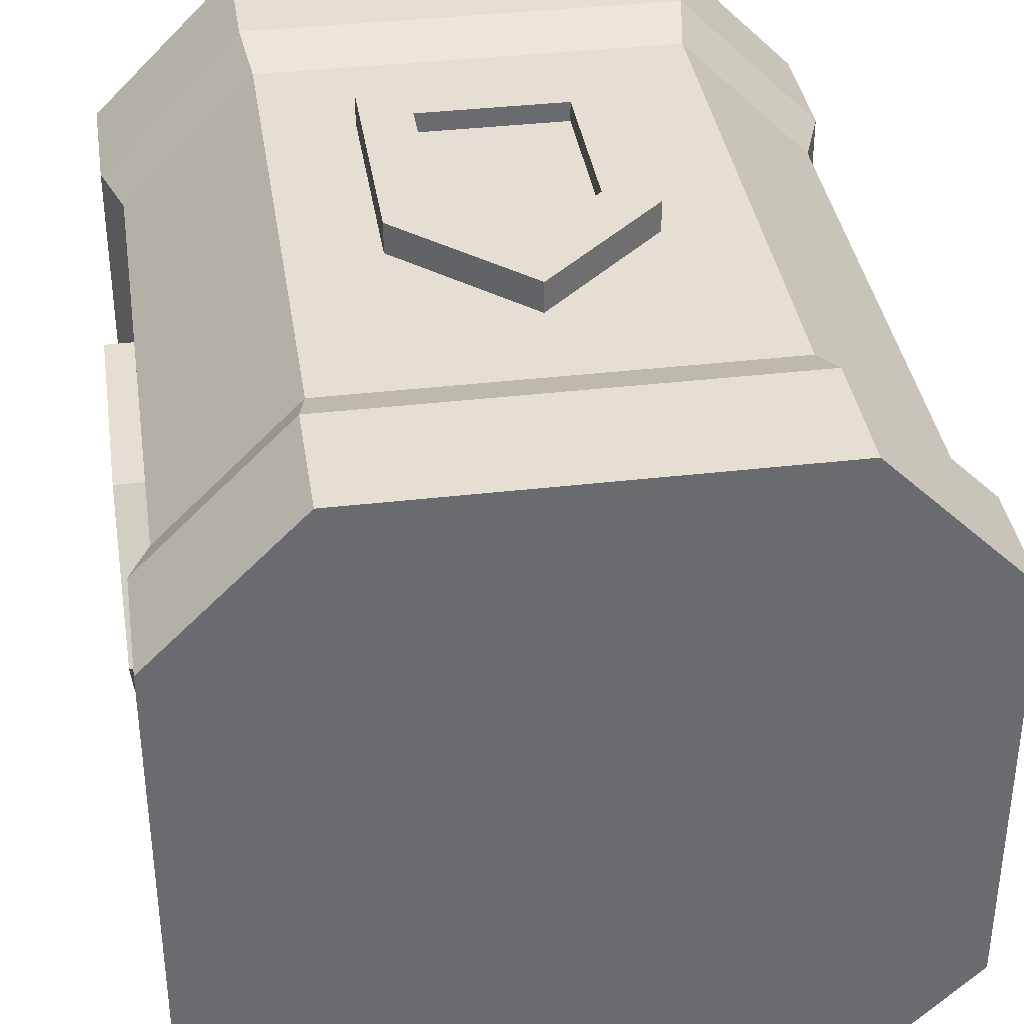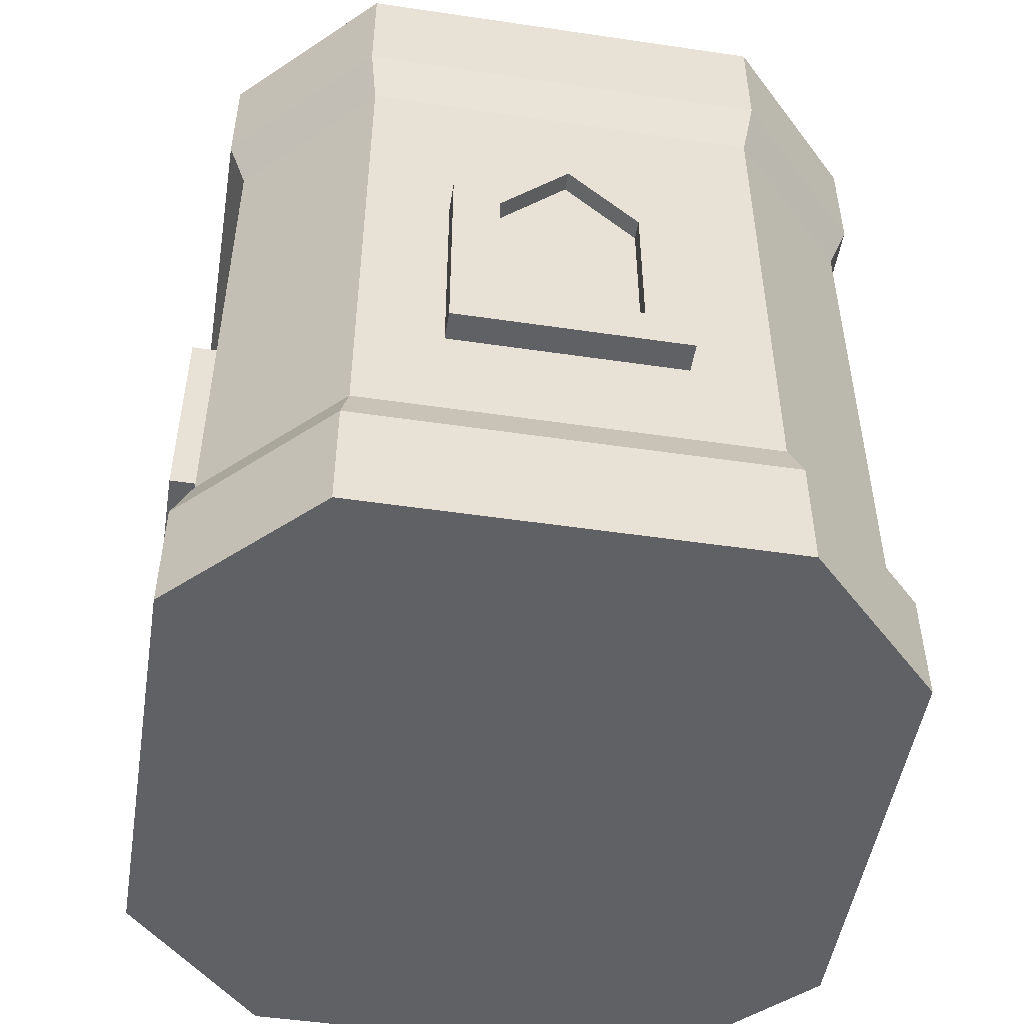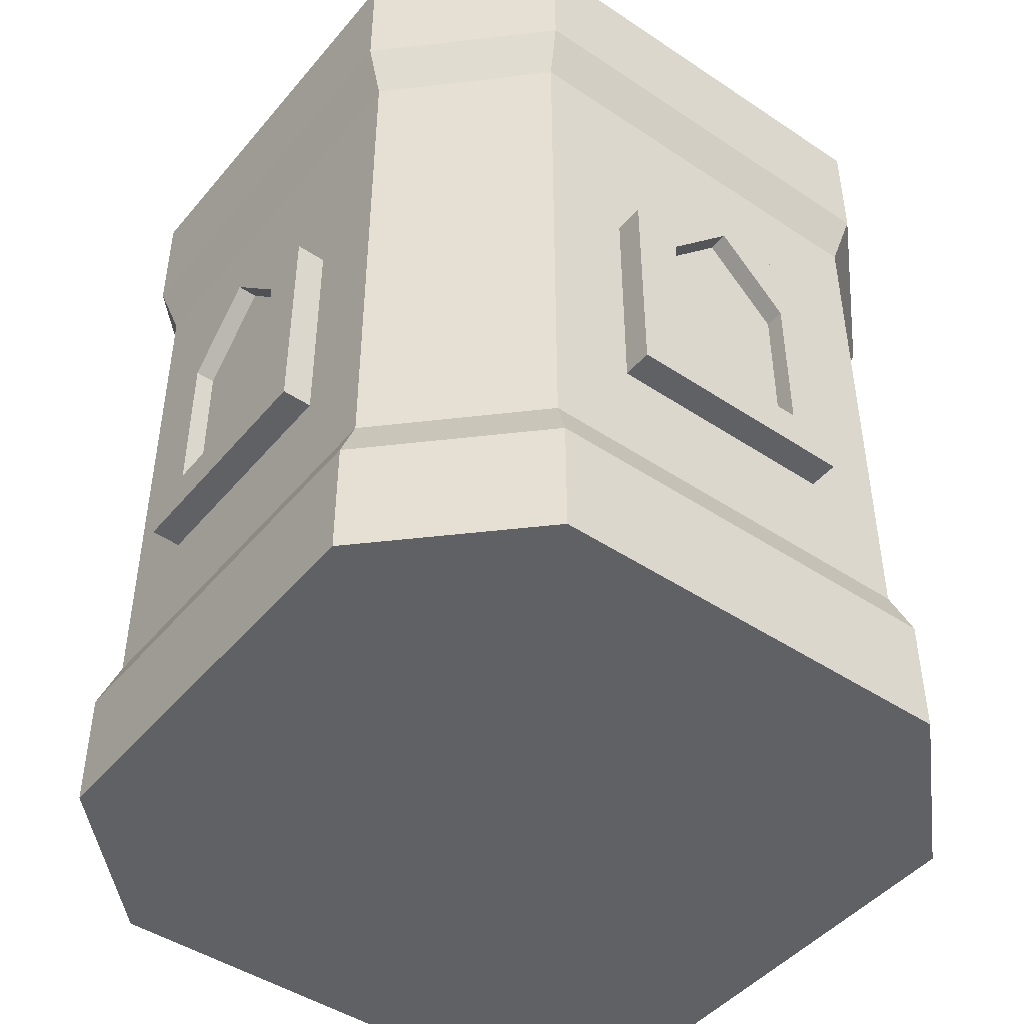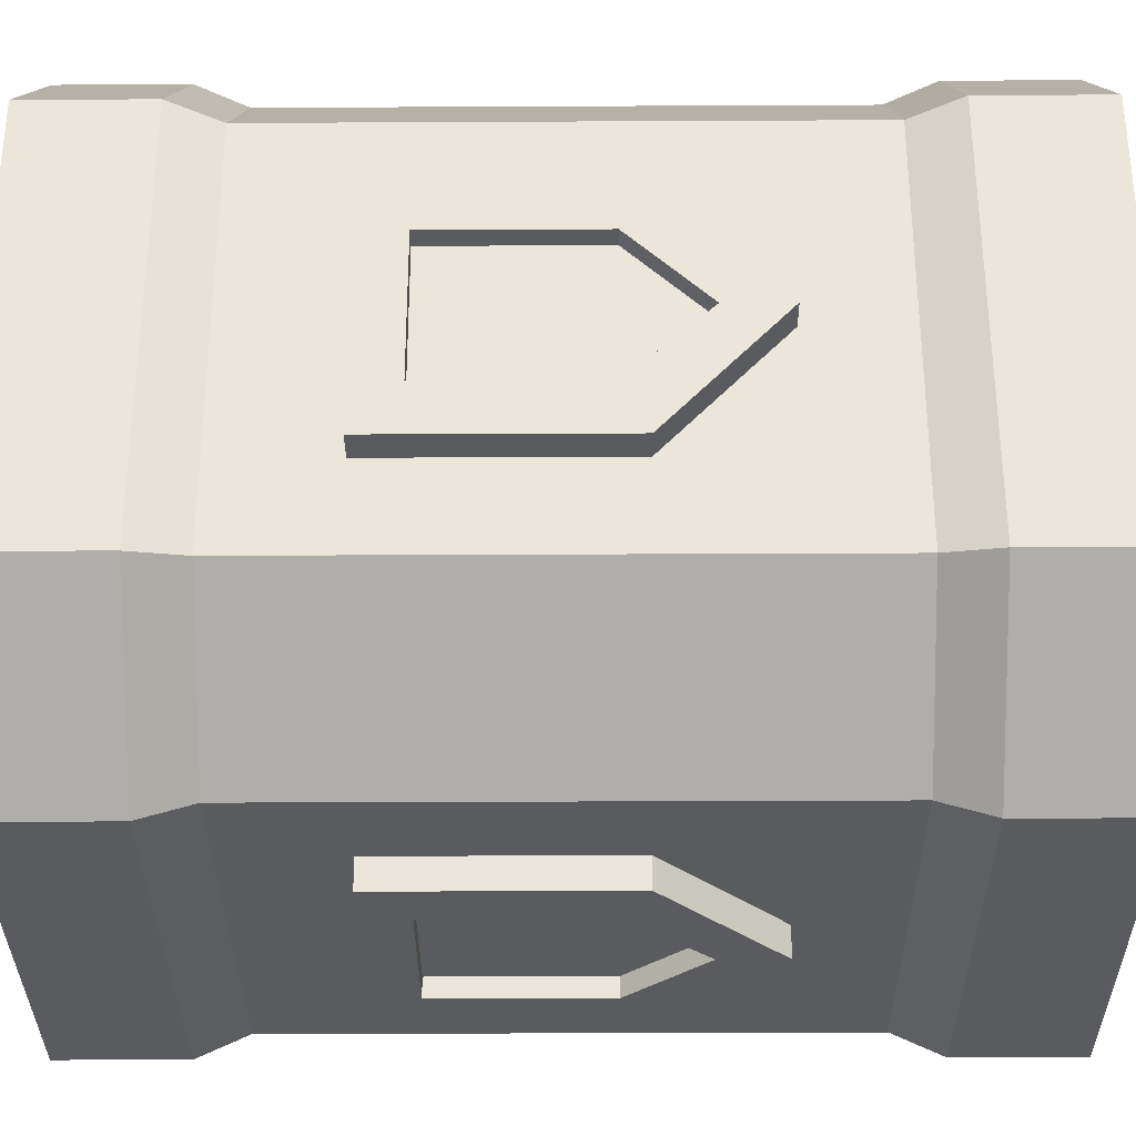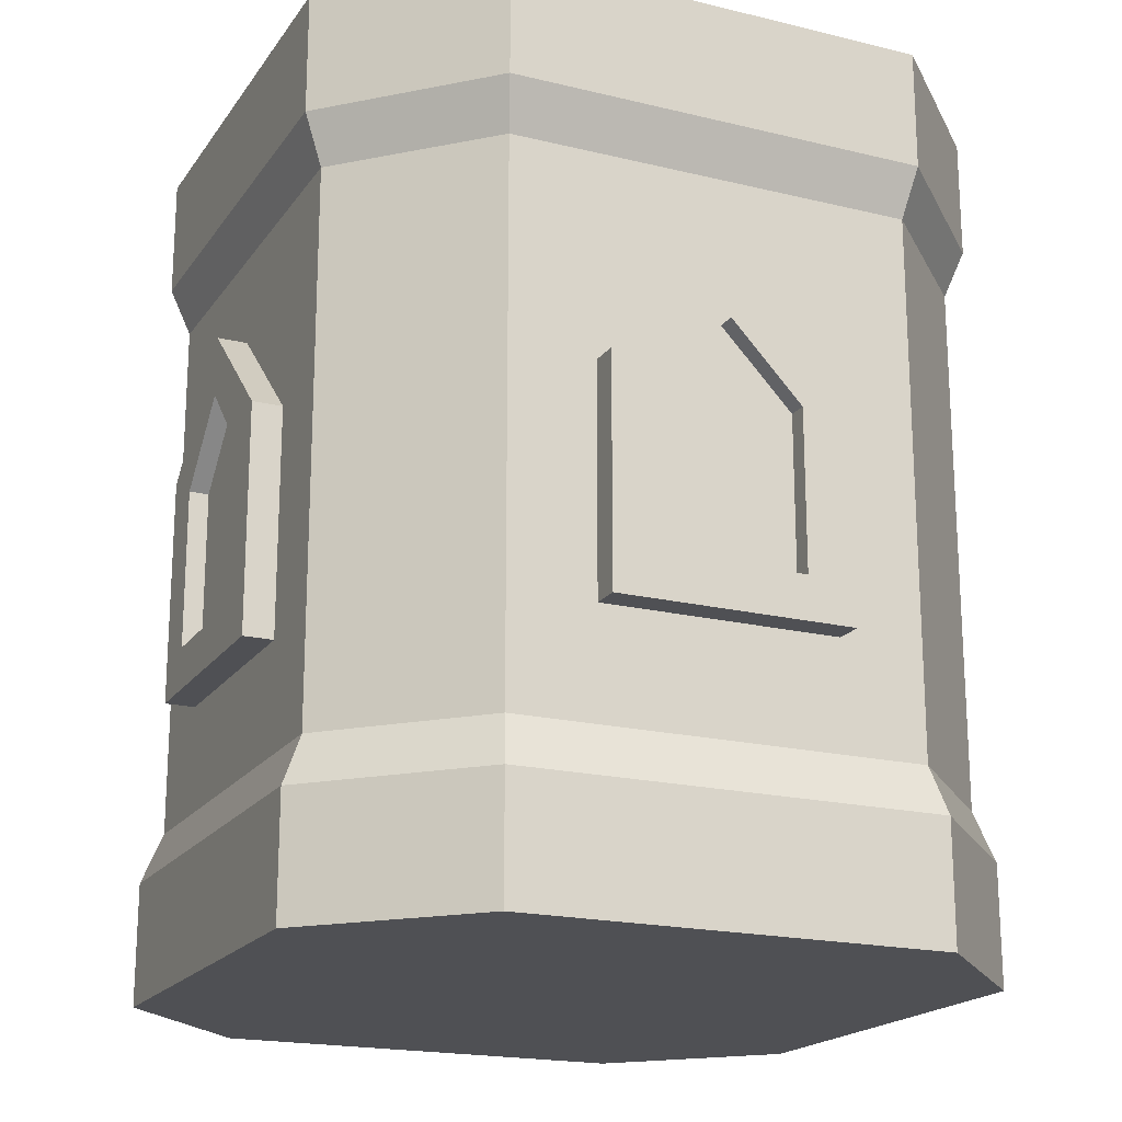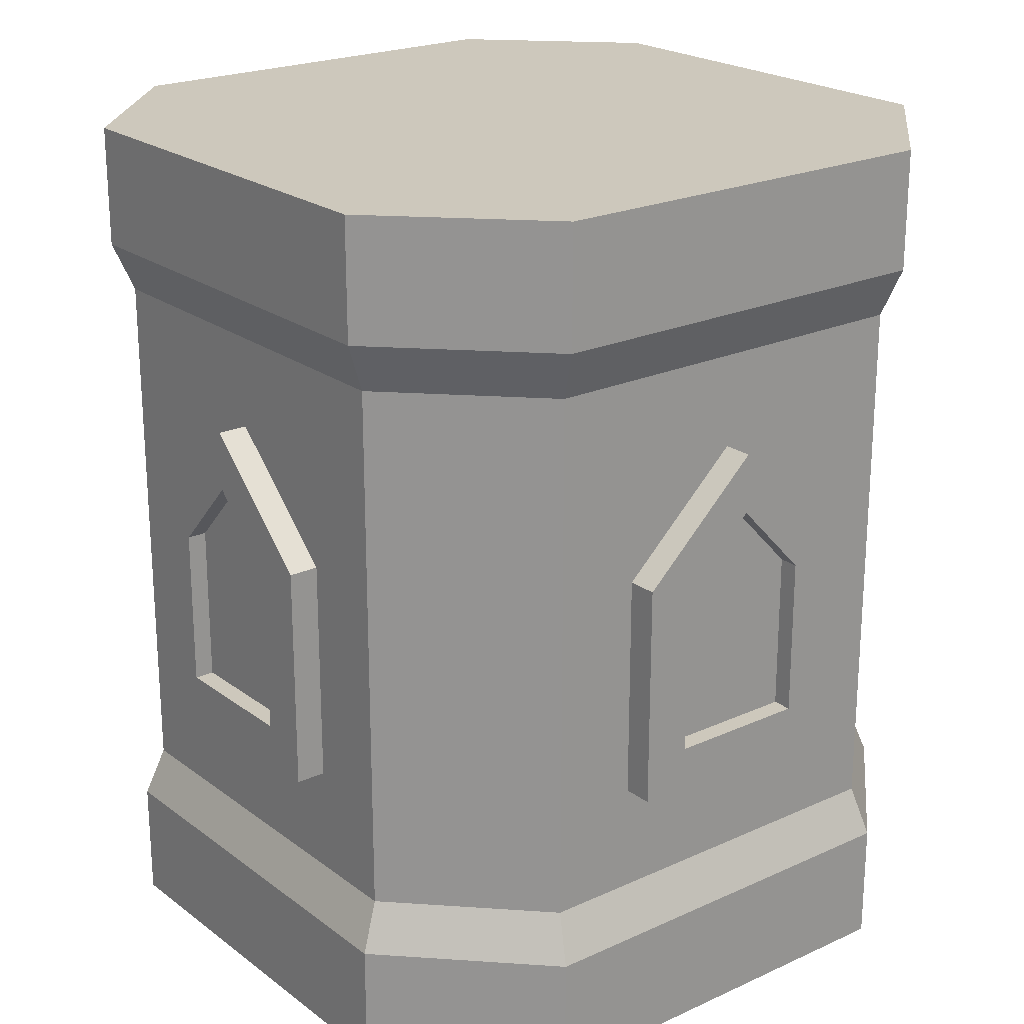
<metadata>
{"format":"obj","ext":"obj","renderer":"f3d","projection":"perspective","resolution":1024,"background":"white","views":[{"elev":37.1,"azim":171.4,"up":"+Z"},{"elev":-50.0,"azim":80.8,"up":"+Y"},{"elev":-45.9,"azim":-37.4,"up":"+Y"},{"elev":-32.8,"azim":90.4,"up":"+Z"},{"elev":-19.2,"azim":-114.6,"up":"+Y"},{"elev":22.1,"azim":51.7,"up":"+Y"}]}
</metadata>
<code>
v 21.24 0 -35.47
v -21.24 0 -35.47
v -35.47 0 -21.24
v -35.47 0 21.24
v -21.24 0 35.47
v 21.24 0 35.47
v 35.47 0 21.24
v 35.47 0 -21.24
v 21.24 87.64 -35.47
v -21.24 87.64 -35.47
v -35.47 87.64 -21.24
v -35.47 87.64 21.24
v -21.24 87.64 35.47
v 21.24 87.64 35.47
v 35.47 87.64 21.24
v 35.47 87.64 -21.24
v 1.6e-05 0 0
v 1.6e-05 87.64 0
v -21.24 12.07 35.47
v -35.47 12.07 21.24
v -35.47 12.07 -21.24
v -21.24 12.07 -35.47
v 21.24 12.07 -35.47
v 35.47 12.07 -21.24
v 35.47 12.07 21.24
v 21.24 12.07 35.47
v -21.24 75.57 35.47
v -35.47 75.57 21.24
v -35.47 75.57 -21.24
v -21.24 75.57 -35.47
v 21.24 75.57 -35.47
v 35.47 75.57 -21.24
v 35.47 75.57 21.24
v 21.24 75.57 35.47
v 20.43 70.64 33.52
v -20.43 70.64 33.52
v -33.52 70.64 20.43
v -33.52 70.64 -20.43
v -20.43 70.64 -33.52
v 20.43 70.64 -33.52
v 33.52 70.64 -20.43
v 33.52 70.64 20.43
v 20.43 17 33.52
v -20.43 17 33.52
v -33.52 17 20.43
v -33.52 17 -20.43
v -20.43 17 -33.52
v 20.43 17 -33.52
v 33.52 17 -20.43
v 33.52 17 20.43
v -11.9 27.76 36.5
v 11.9 27.76 36.5
v -11.9 50.24 36.5
v 11.9 50.24 36.5
v -11.9 50.24 32.58
v 11.9 50.24 32.58
v -11.9 27.76 32.58
v 11.9 27.76 32.58
v -7.096 32.04 36.5
v 7.097 32.04 36.5
v 7.097 47.93 36.5
v -7.096 47.93 36.5
v -7.096 32.04 34.56
v 7.097 32.04 34.56
v 7.097 47.93 34.56
v -7.096 47.93 34.56
v 1.7e-05 55.37 34.56
v 1.7e-05 55.37 36.5
v 1.7e-05 61.37 36.5
v 1.7e-05 61.37 32.58
v -36.5 27.76 -11.9
v -36.5 27.76 11.9
v -36.5 50.24 -11.9
v -36.5 50.24 11.9
v -32.58 50.24 -11.9
v -32.58 50.24 11.9
v -32.58 27.76 -11.9
v -32.58 27.76 11.9
v -36.5 32.04 -7.096
v -36.5 32.04 7.097
v -36.5 47.93 7.097
v -36.5 47.93 -7.096
v -34.56 32.04 -7.096
v -34.56 32.04 7.097
v -34.56 47.93 7.097
v -34.56 47.93 -7.096
v -34.56 55.37 5.3e-05
v -36.5 55.37 5e-05
v -36.5 61.37 5e-05
v -32.58 61.37 5.6e-05
v 36.5 27.76 11.9
v 36.5 27.76 -11.9
v 36.5 50.24 11.9
v 36.5 50.24 -11.9
v 32.58 50.24 11.9
v 32.58 50.24 -11.9
v 32.58 27.76 11.9
v 32.58 27.76 -11.9
v 36.5 32.04 7.096
v 36.5 32.04 -7.096
v 36.5 47.93 -7.096
v 36.5 47.93 7.096
v 34.56 32.04 7.096
v 34.56 32.04 -7.096
v 34.56 47.93 -7.096
v 34.56 47.93 7.096
v 34.56 55.37 1e-05
v 36.5 55.37 1.3e-05
v 36.5 61.37 1.3e-05
v 32.58 61.37 7e-06
v 11.9 27.76 -36.5
v -11.9 27.76 -36.5
v 11.9 50.24 -36.5
v -11.9 50.24 -36.5
v 11.9 50.24 -32.58
v -11.9 50.24 -32.58
v 11.9 27.76 -32.58
v -11.9 27.76 -32.58
v 7.096 32.04 -36.5
v -7.097 32.04 -36.5
v -7.097 47.93 -36.5
v 7.096 47.93 -36.5
v 7.096 32.04 -34.56
v -7.097 32.04 -34.56
v -7.097 47.93 -34.56
v 7.096 47.93 -34.56
v 1.5e-05 55.37 -34.56
v 1.5e-05 55.37 -36.5
v 1.5e-05 61.37 -36.5
v 1.5e-05 61.37 -32.58
f 1 2 22 23
f 2 3 21 22
f 3 4 20 21
f 4 5 19 20
f 5 6 26 19
f 6 7 25 26
f 7 8 24 25
f 8 1 23 24
f 2 1 17
f 3 2 17
f 4 3 17
f 5 4 17
f 6 5 17
f 7 6 17
f 8 7 17
f 1 8 17
f 9 10 18
f 10 11 18
f 11 12 18
f 12 13 18
f 13 14 18
f 14 15 18
f 15 16 18
f 16 9 18
f 44 45 20 19
f 45 46 21 20
f 46 47 22 21
f 47 48 23 22
f 48 49 24 23
f 49 50 25 24
f 50 43 26 25
f 43 44 19 26
f 28 27 13 12
f 29 28 12 11
f 30 29 11 10
f 31 30 10 9
f 32 31 9 16
f 33 32 16 15
f 34 33 15 14
f 27 34 14 13
f 27 36 35 34
f 28 37 36 27
f 29 38 37 28
f 30 39 38 29
f 31 40 39 30
f 32 41 40 31
f 33 42 41 32
f 34 35 42 33
f 36 44 43 35
f 37 45 44 36
f 38 46 45 37
f 39 47 46 38
f 40 48 47 39
f 41 49 48 40
f 42 50 49 41
f 35 43 50 42
f 53 69 70 55
f 52 58 56 54
f 57 51 53 55
f 52 54 61 60
f 68 69 53 62
f 53 51 59 62
f 60 61 65 64
f 67 68 62 66
f 62 59 63 66
f 65 67 66 63 64
f 61 68 67 65
f 54 69 68 61
f 70 69 54 56
f 59 51 52
f 59 60 64 63
f 52 60 59
f 52 51 57 58
f 73 89 90 75
f 72 78 76 74
f 77 71 73 75
f 72 74 81 80
f 88 89 73 82
f 73 71 79 82
f 80 81 85 84
f 87 88 82 86
f 82 79 83 86
f 85 87 86 83 84
f 81 88 87 85
f 74 89 88 81
f 90 89 74 76
f 79 71 72
f 79 80 84 83
f 72 80 79
f 72 71 77 78
f 93 109 110 95
f 92 98 96 94
f 97 91 93 95
f 92 94 101 100
f 108 109 93 102
f 93 91 99 102
f 100 101 105 104
f 107 108 102 106
f 102 99 103 106
f 105 107 106 103 104
f 101 108 107 105
f 94 109 108 101
f 110 109 94 96
f 99 91 92
f 99 100 104 103
f 92 100 99
f 92 91 97 98
f 113 129 130 115
f 112 118 116 114
f 117 111 113 115
f 112 114 121 120
f 128 129 113 122
f 113 111 119 122
f 120 121 125 124
f 127 128 122 126
f 122 119 123 126
f 125 127 126 123 124
f 121 128 127 125
f 114 129 128 121
f 130 129 114 116
f 119 111 112
f 119 120 124 123
f 112 120 119
f 112 111 117 118

</code>
